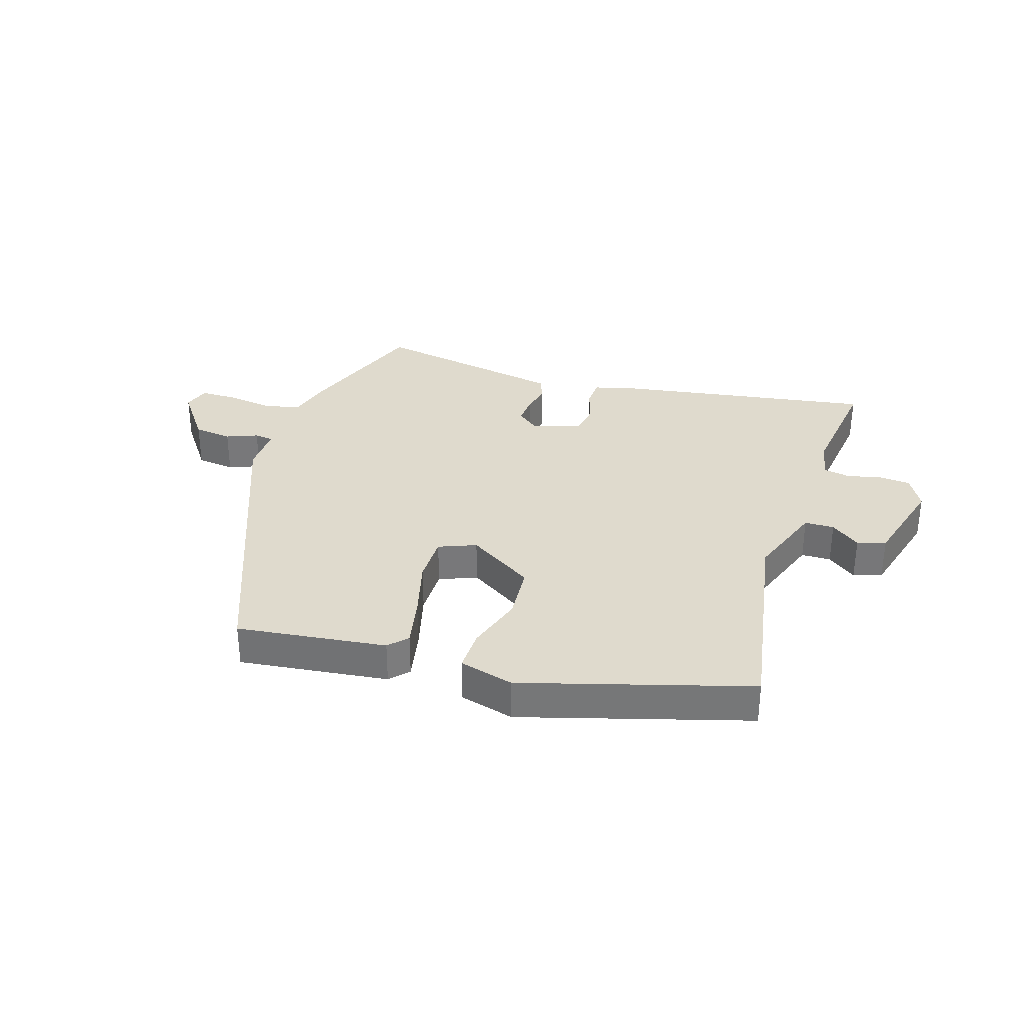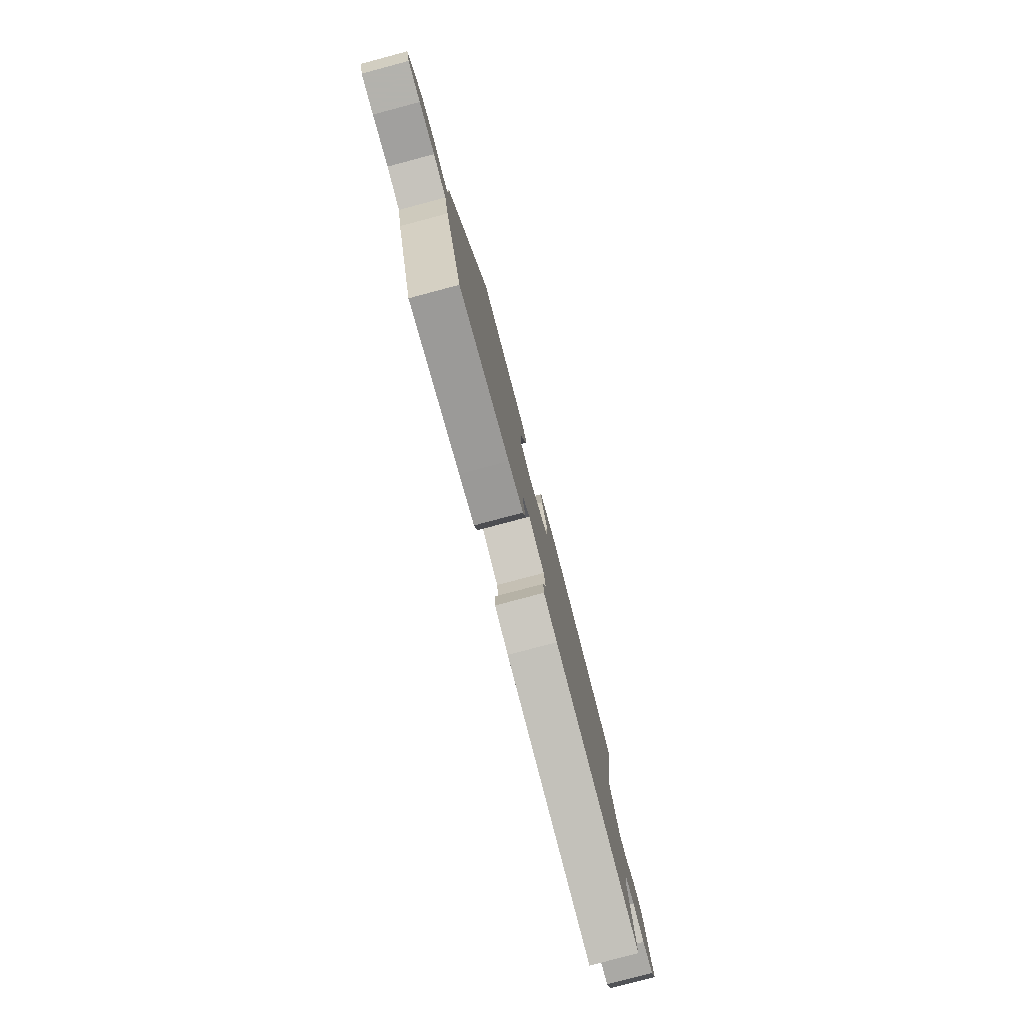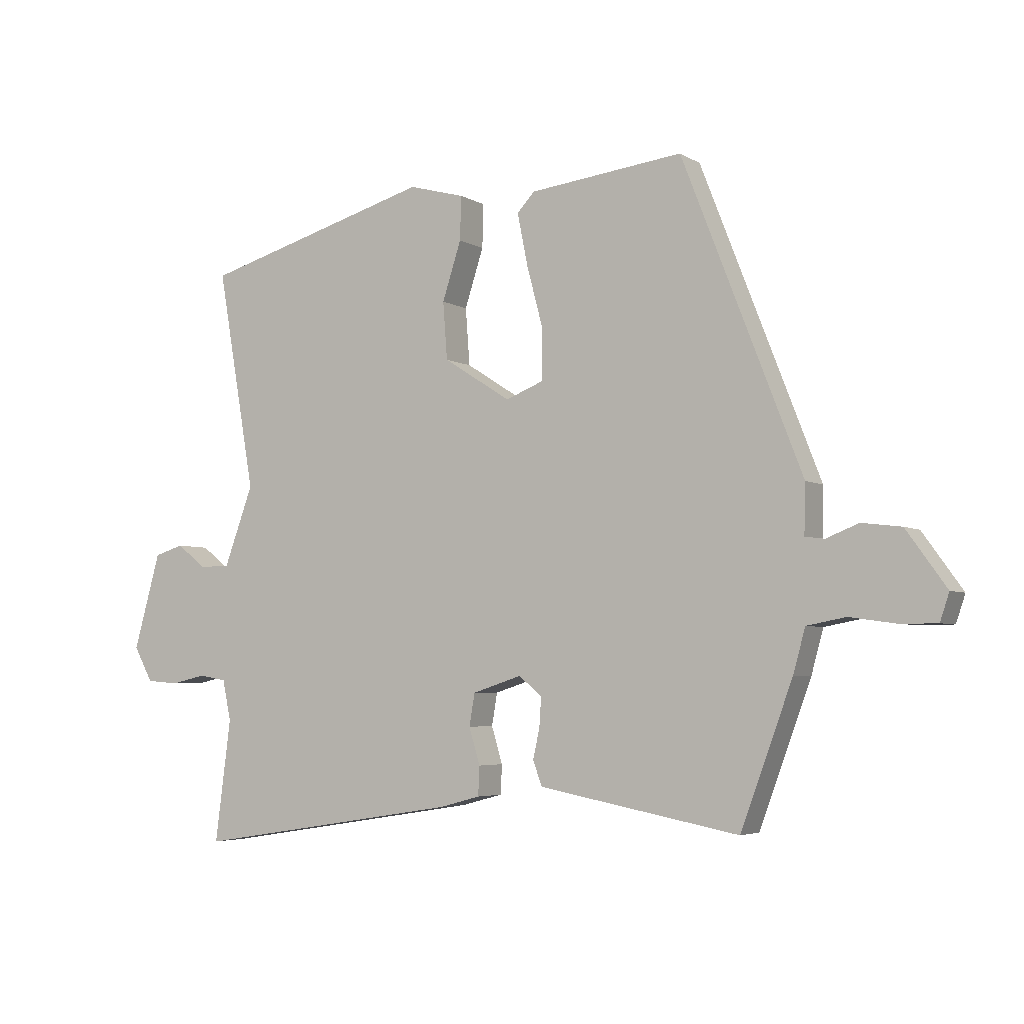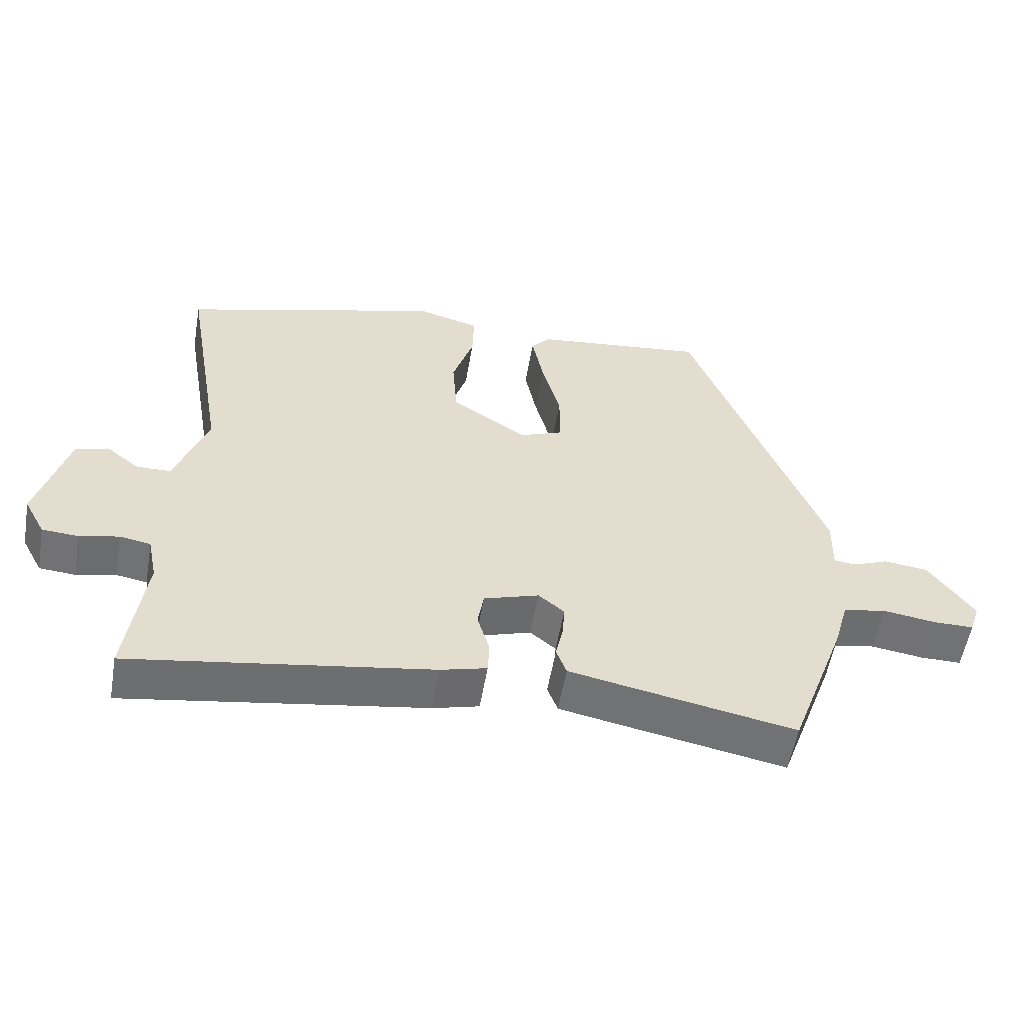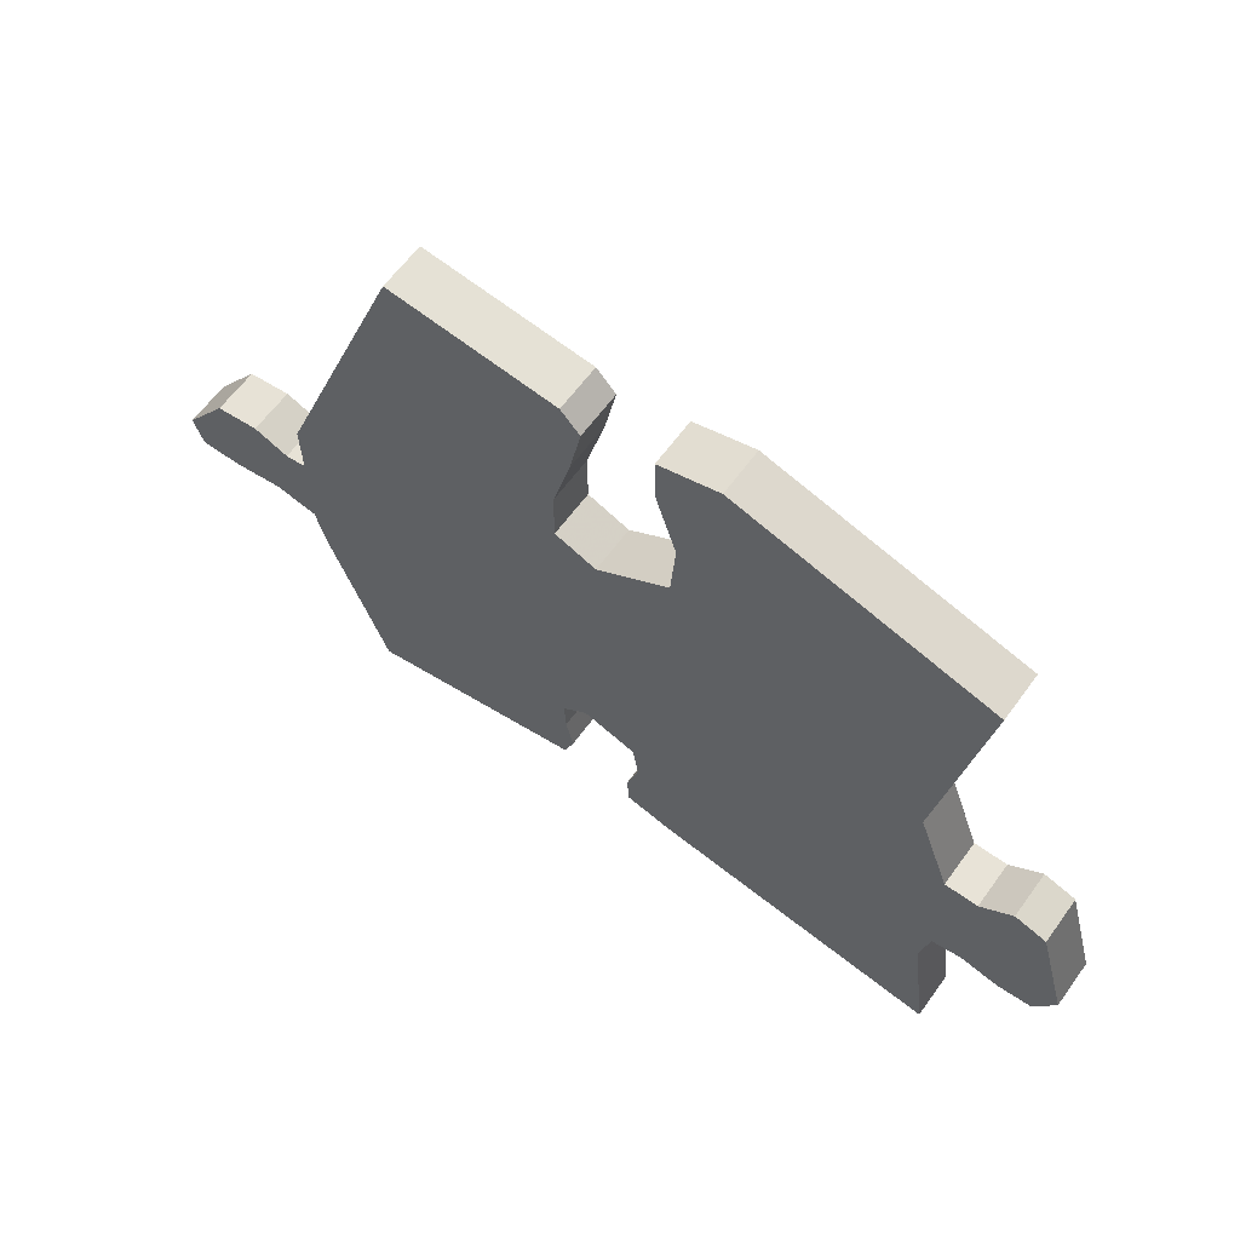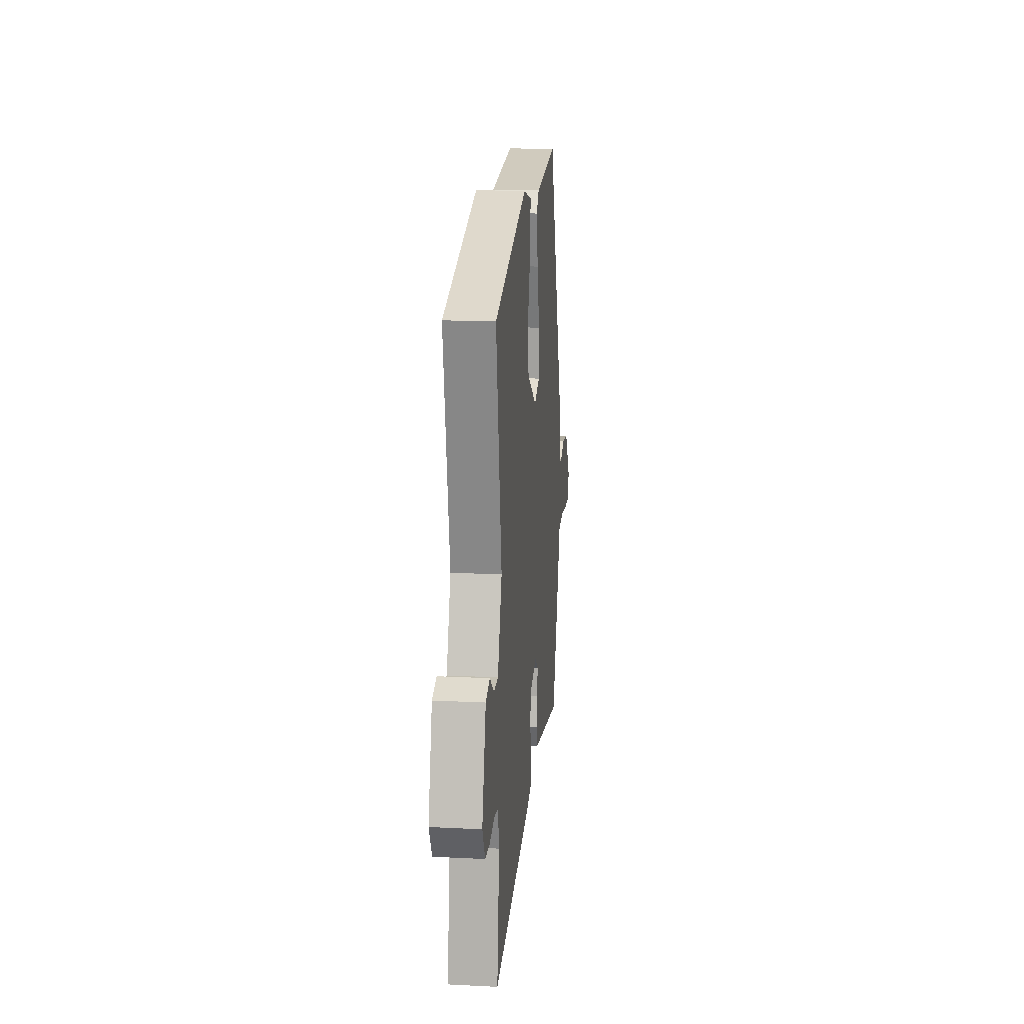
<metadata>
{"format":"obj","ext":"obj","renderer":"f3d","projection":"perspective","resolution":1024,"background":"white","views":[{"elev":32.8,"azim":17.4,"up":"+Y"},{"elev":-79.4,"azim":-75.1,"up":"+Z"},{"elev":-4.5,"azim":-150.2,"up":"+Z"},{"elev":-55.4,"azim":170.2,"up":"+Z"},{"elev":62.0,"azim":35.9,"up":"+Z"},{"elev":16.9,"azim":95.8,"up":"+Z"}]}
</metadata>
<code>
v 0.513 0.07 0.404
v 0.45 0.07 0.041
v 0.498 0.07 -0.09
v 0.548 0.07 -0.091
v 0.597 0.07 -0.053
v 0.645 0.07 -0.068
v 0.689 0.07 -0.226
v 0.658 0.07 -0.283
v 0.605 0.07 -0.287
v 0.547 0.07 -0.274
v 0.502 0.07 -0.282
v 0.488 0.07 -0.349
v 0.514 0.07 -0.55
v 0.074 0.07 -0.481
v 0.006 0.07 -0.463
v 0.004 0.07 -0.415
v 0.022 0.07 -0.355
v 0.013 0.07 -0.302
v -0.068 0.07 -0.276
v -0.106 0.07 -0.307
v -0.103 0.07 -0.355
v -0.092 0.07 -0.405
v -0.107 0.07 -0.445
v -0.184 0.07 -0.46
v -0.437 0.07 -0.508
v -0.522 0.07 -0.277
v -0.542 0.07 -0.205
v -0.606 0.07 -0.193
v -0.683 0.07 -0.204
v -0.743 0.07 -0.204
v -0.758 0.07 -0.159
v -0.692 0.07 -0.067
v -0.627 0.07 -0.059
v -0.574 0.07 -0.08
v -0.542 0.07 -0.076
v -0.544 0.07 0.005
v -0.347 0.07 0.511
v -0.094 0.07 0.481
v -0.065 0.07 0.45
v -0.082 0.07 0.365
v -0.109 0.07 0.263
v -0.109 0.07 0.181
v -0.046 0.07 0.156
v 0.065 0.07 0.227
v 0.072 0.07 0.321
v 0.041 0.07 0.417
v 0.039 0.07 0.489
v 0.131 0.07 0.514
v 0.513 0 0.404
v 0.45 0 0.041
v 0.498 0 -0.09
v 0.548 0 -0.091
v 0.597 0 -0.053
v 0.645 0 -0.068
v 0.689 0 -0.226
v 0.658 0 -0.283
v 0.605 0 -0.287
v 0.547 0 -0.274
v 0.502 0 -0.282
v 0.488 0 -0.349
v 0.514 0 -0.55
v 0.074 0 -0.481
v 0.006 0 -0.463
v 0.004 0 -0.415
v 0.022 0 -0.355
v 0.013 0 -0.302
v -0.068 0 -0.276
v -0.106 0 -0.307
v -0.103 0 -0.355
v -0.092 0 -0.405
v -0.107 0 -0.445
v -0.184 0 -0.46
v -0.437 0 -0.508
v -0.522 0 -0.277
v -0.542 0 -0.205
v -0.606 0 -0.193
v -0.683 0 -0.204
v -0.743 0 -0.204
v -0.758 0 -0.159
v -0.692 0 -0.067
v -0.627 0 -0.059
v -0.574 0 -0.08
v -0.542 0 -0.076
v -0.544 0 0.005
v -0.347 0 0.511
v -0.094 0 0.481
v -0.065 0 0.45
v -0.082 0 0.365
v -0.109 0 0.263
v -0.109 0 0.181
v -0.046 0 0.156
v 0.065 0 0.227
v 0.072 0 0.321
v 0.041 0 0.417
v 0.039 0 0.489
v 0.131 0 0.514
f 48 1 2
f 47 48 2
f 46 47 2
f 45 46 2
f 44 45 2 3
f 43 44 3
f 42 43 3
f 39 40 41
f 38 39 41
f 37 38 41
f 36 37 41
f 35 36 41
f 35 41 42
f 32 33 34
f 31 32 34
f 30 31 34
f 29 30 34
f 28 29 34
f 27 28 34 35
f 26 27 35
f 25 26 35
f 24 25 35
f 23 24 35
f 22 23 35
f 21 22 35
f 20 21 35
f 19 20 35 42
f 15 16 17
f 14 15 17
f 13 14 17
f 12 13 17
f 11 12 17 18
f 19 42 3
f 18 19 3
f 11 18 3
f 10 11 3
f 8 9 10
f 7 8 10
f 6 7 10
f 5 6 10
f 4 5 10
f 3 4 10
f 50 49 96
f 50 96 95
f 50 95 94
f 50 94 93
f 51 50 93 92
f 51 92 91
f 51 91 90
f 89 88 87
f 89 87 86
f 89 86 85
f 89 85 84
f 89 84 83
f 90 89 83
f 82 81 80
f 82 80 79
f 82 79 78
f 82 78 77
f 82 77 76
f 83 82 76 75
f 83 75 74
f 83 74 73
f 83 73 72
f 83 72 71
f 83 71 70
f 83 70 69
f 83 69 68
f 90 83 68 67
f 65 64 63
f 65 63 62
f 65 62 61
f 65 61 60
f 66 65 60 59
f 51 90 67
f 51 67 66
f 51 66 59
f 51 59 58
f 58 57 56
f 58 56 55
f 58 55 54
f 58 54 53
f 58 53 52
f 58 52 51
f 1 49 50 2
f 2 50 51 3
f 3 51 52 4
f 4 52 53 5
f 5 53 54 6
f 6 54 55 7
f 7 55 56 8
f 8 56 57 9
f 9 57 58 10
f 10 58 59 11
f 11 59 60 12
f 12 60 61 13
f 13 61 62 14
f 14 62 63 15
f 15 63 64 16
f 16 64 65 17
f 17 65 66 18
f 18 66 67 19
f 19 67 68 20
f 20 68 69 21
f 21 69 70 22
f 22 70 71 23
f 23 71 72 24
f 24 72 73 25
f 25 73 74 26
f 26 74 75 27
f 27 75 76 28
f 28 76 77 29
f 29 77 78 30
f 30 78 79 31
f 31 79 80 32
f 32 80 81 33
f 33 81 82 34
f 34 82 83 35
f 35 83 84 36
f 36 84 85 37
f 37 85 86 38
f 38 86 87 39
f 39 87 88 40
f 40 88 89 41
f 41 89 90 42
f 42 90 91 43
f 43 91 92 44
f 44 92 93 45
f 45 93 94 46
f 46 94 95 47
f 47 95 96 48
f 48 96 49 1

</code>
